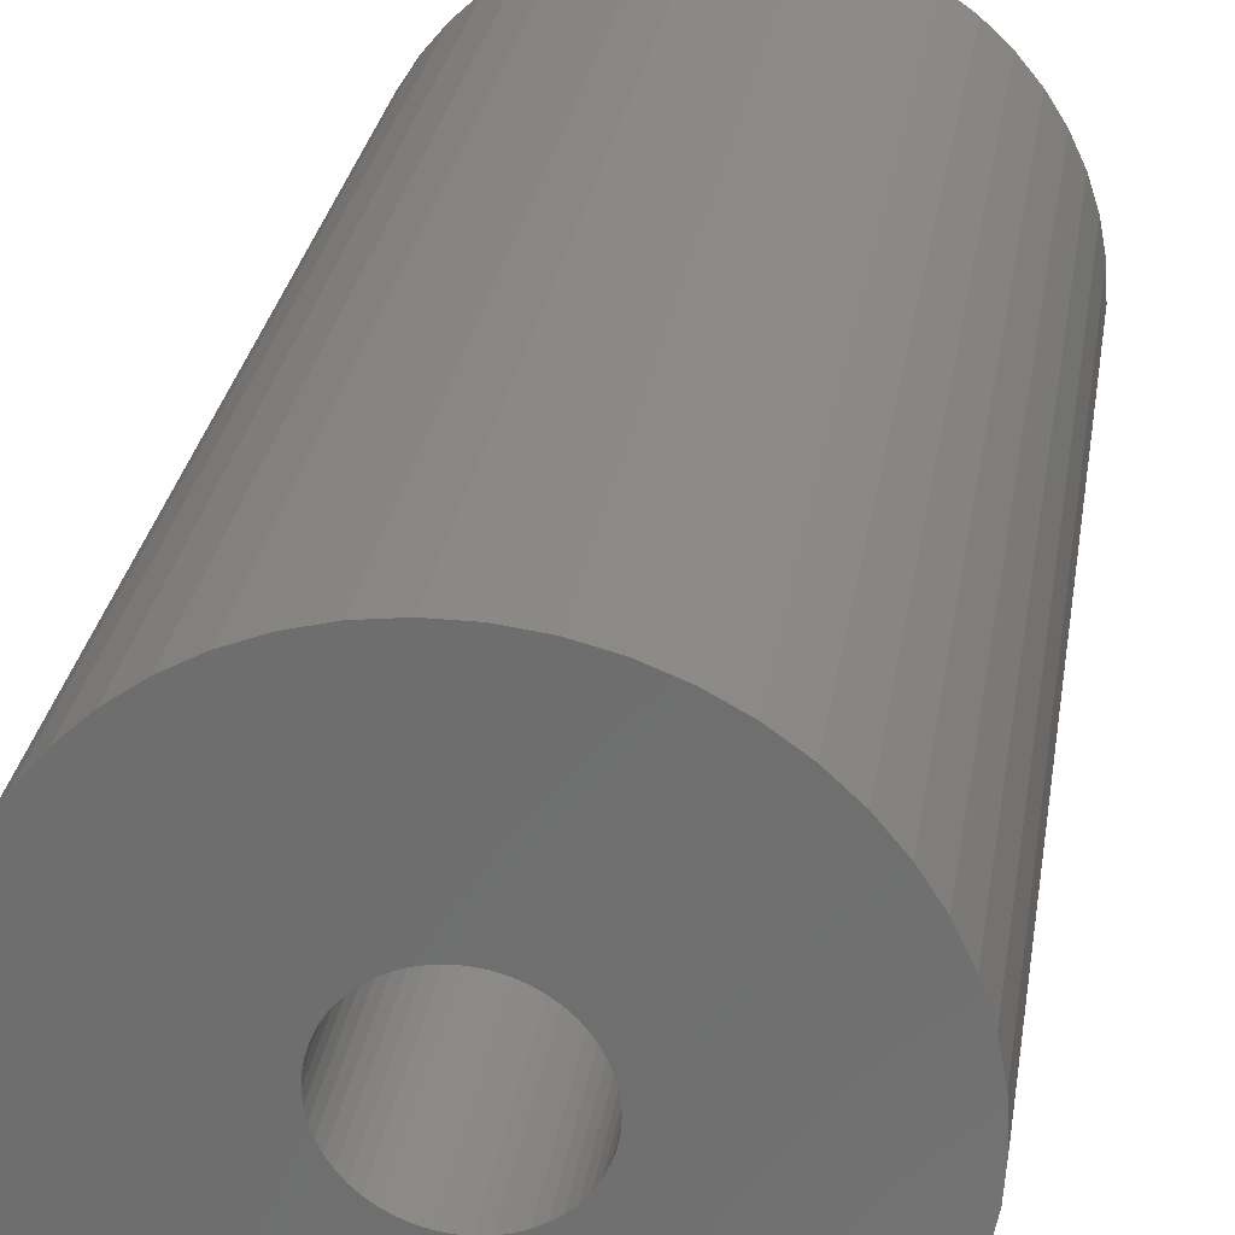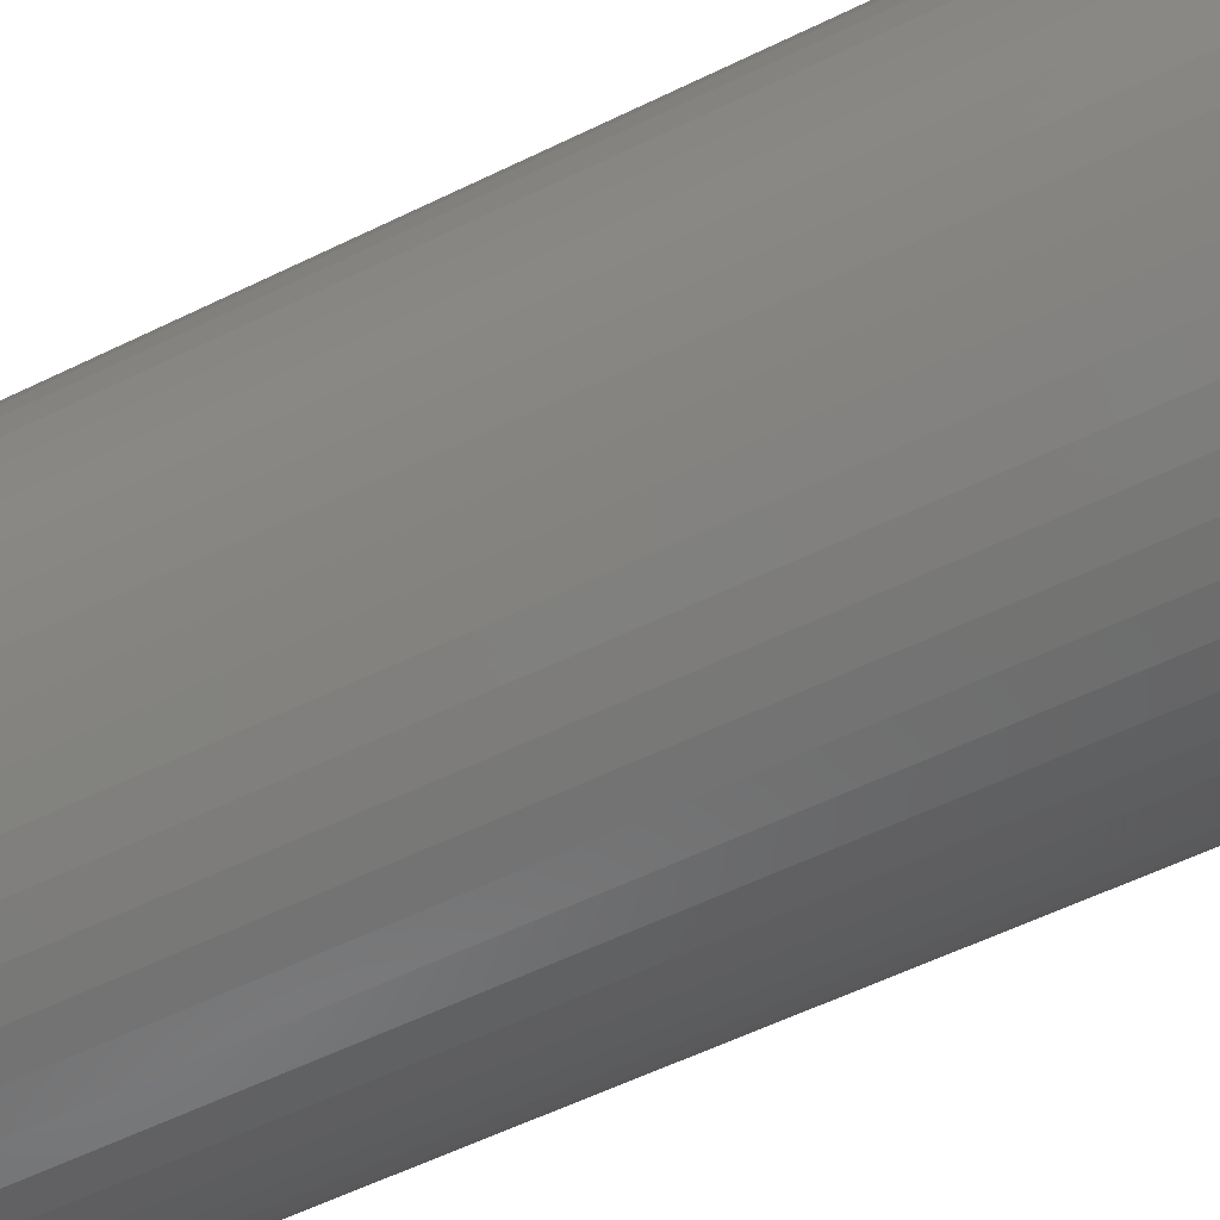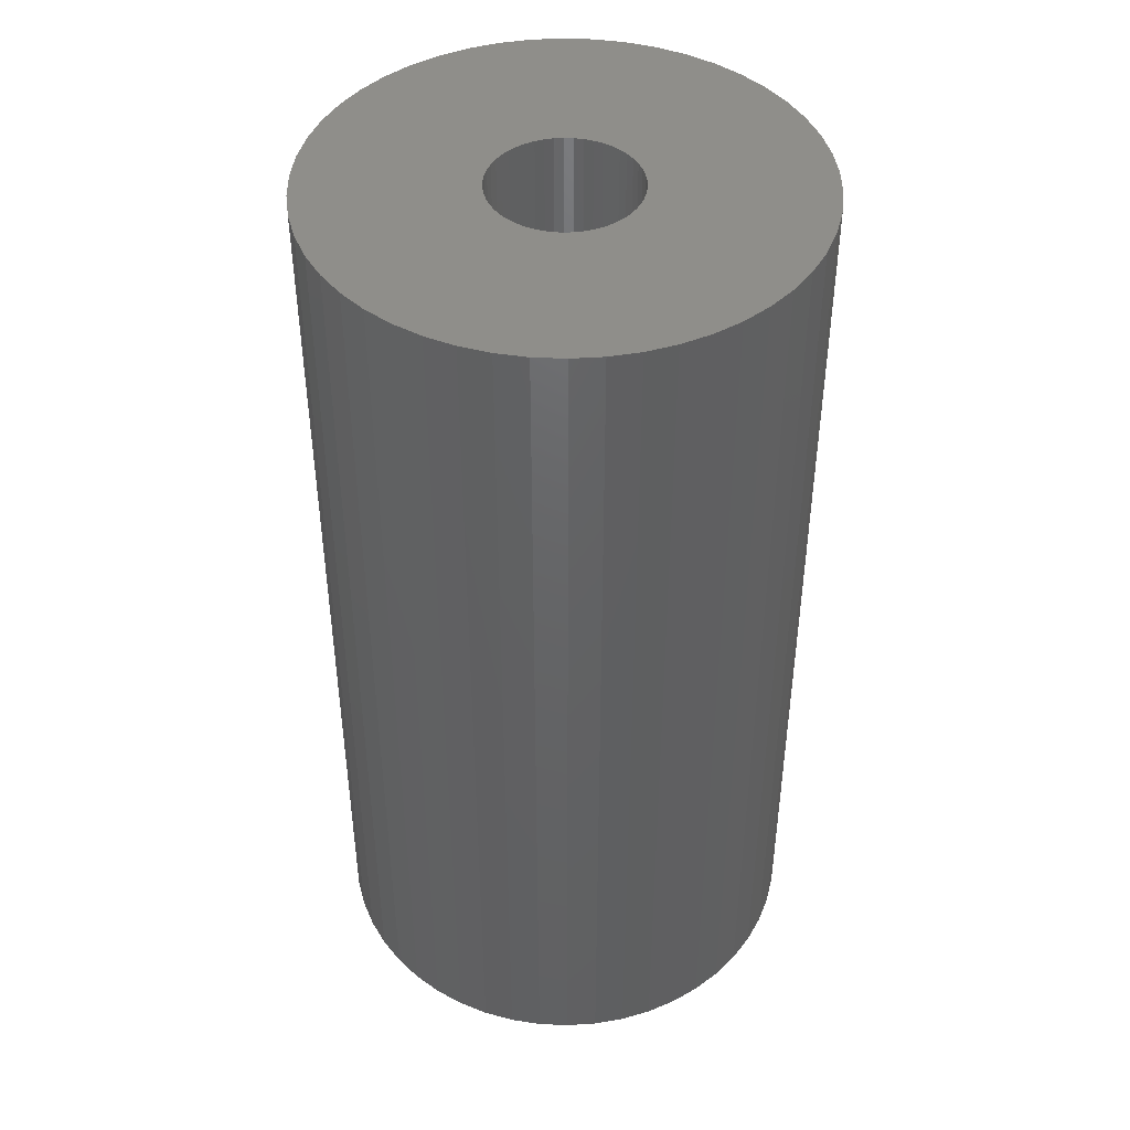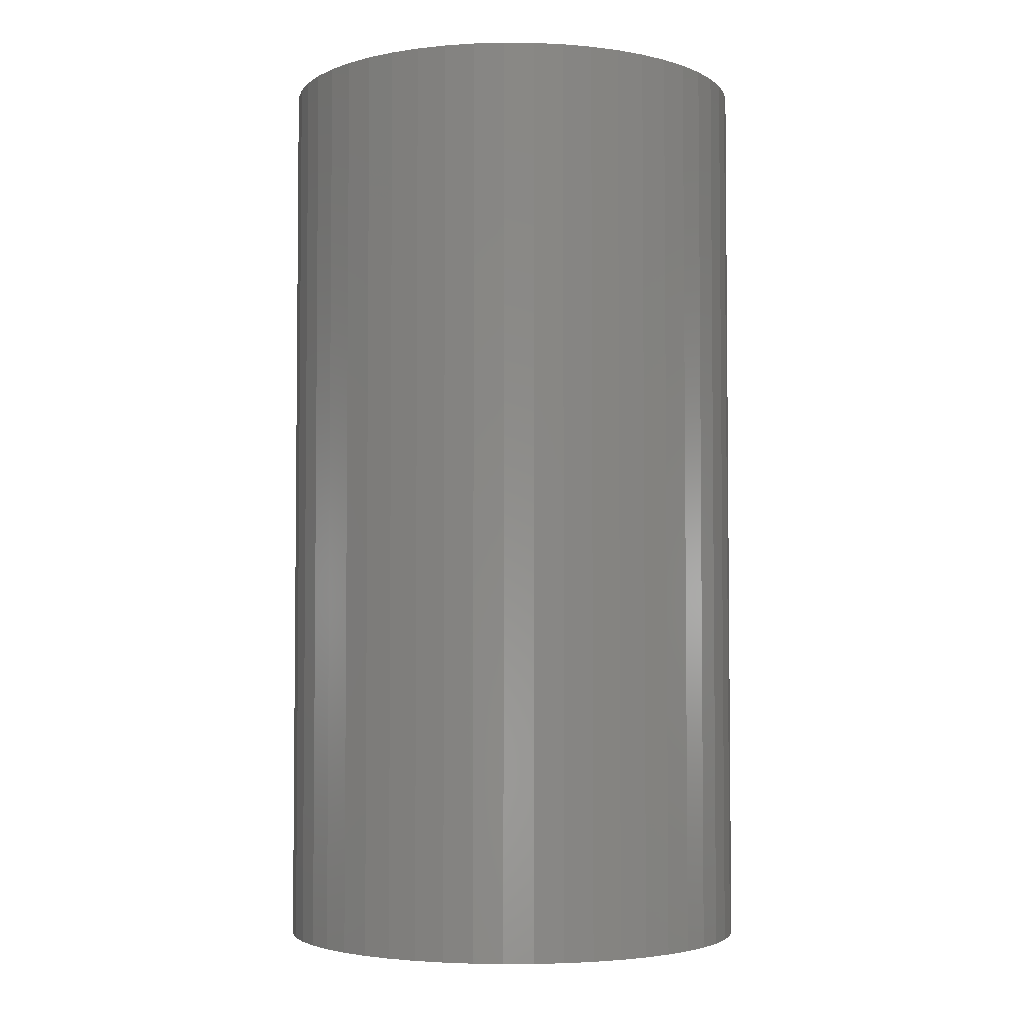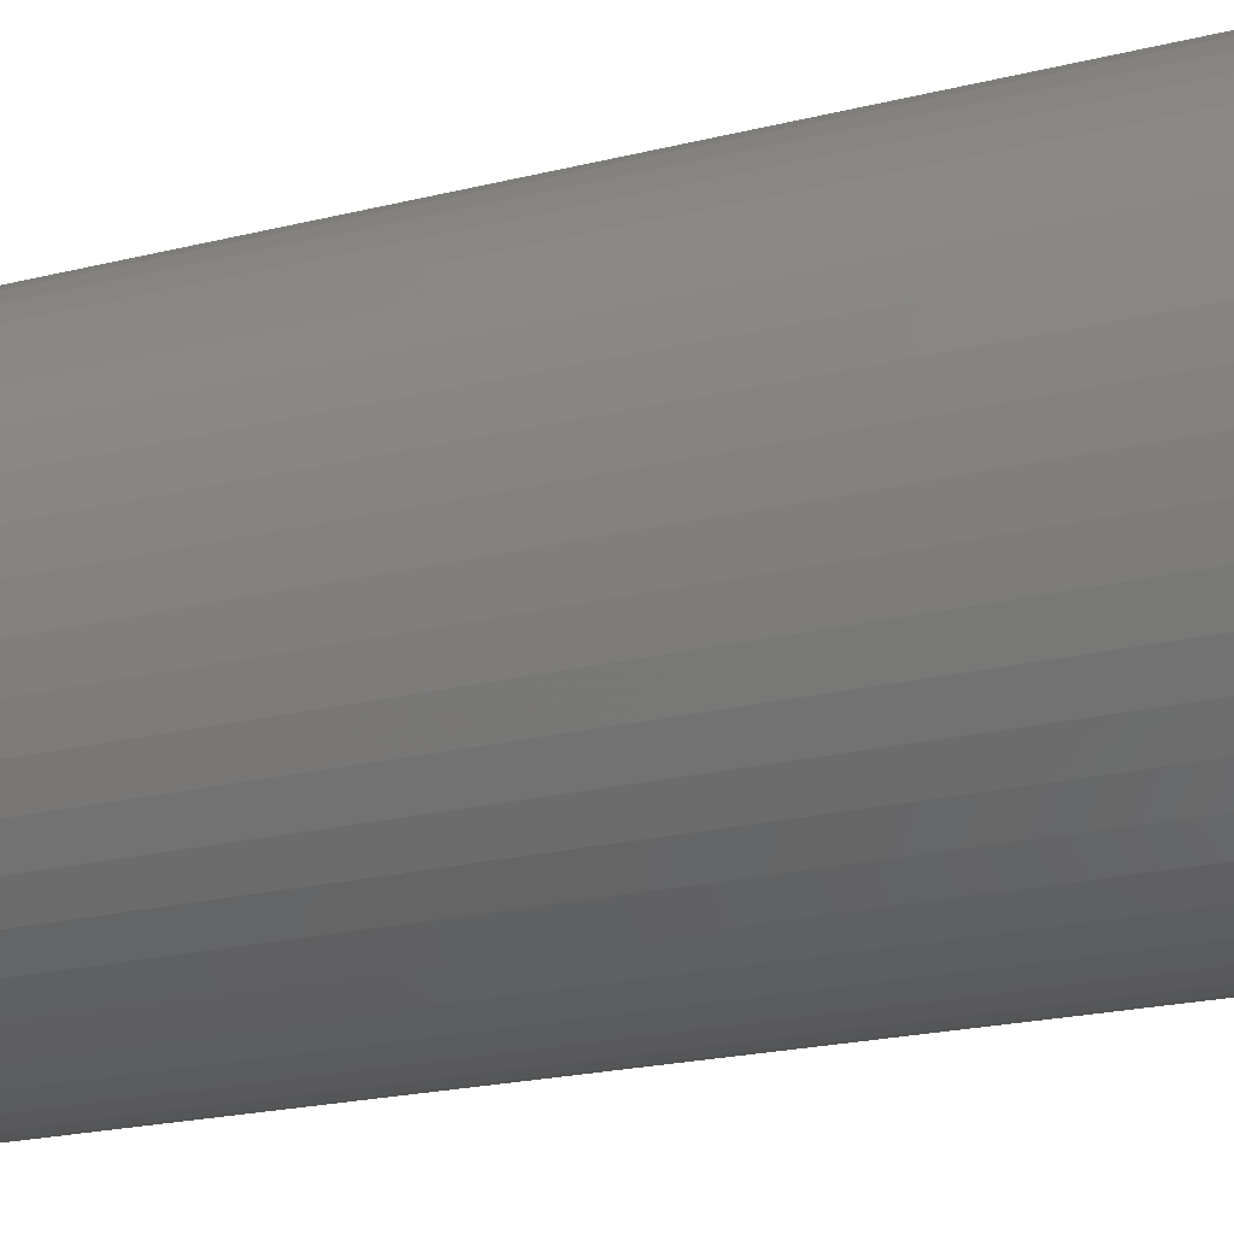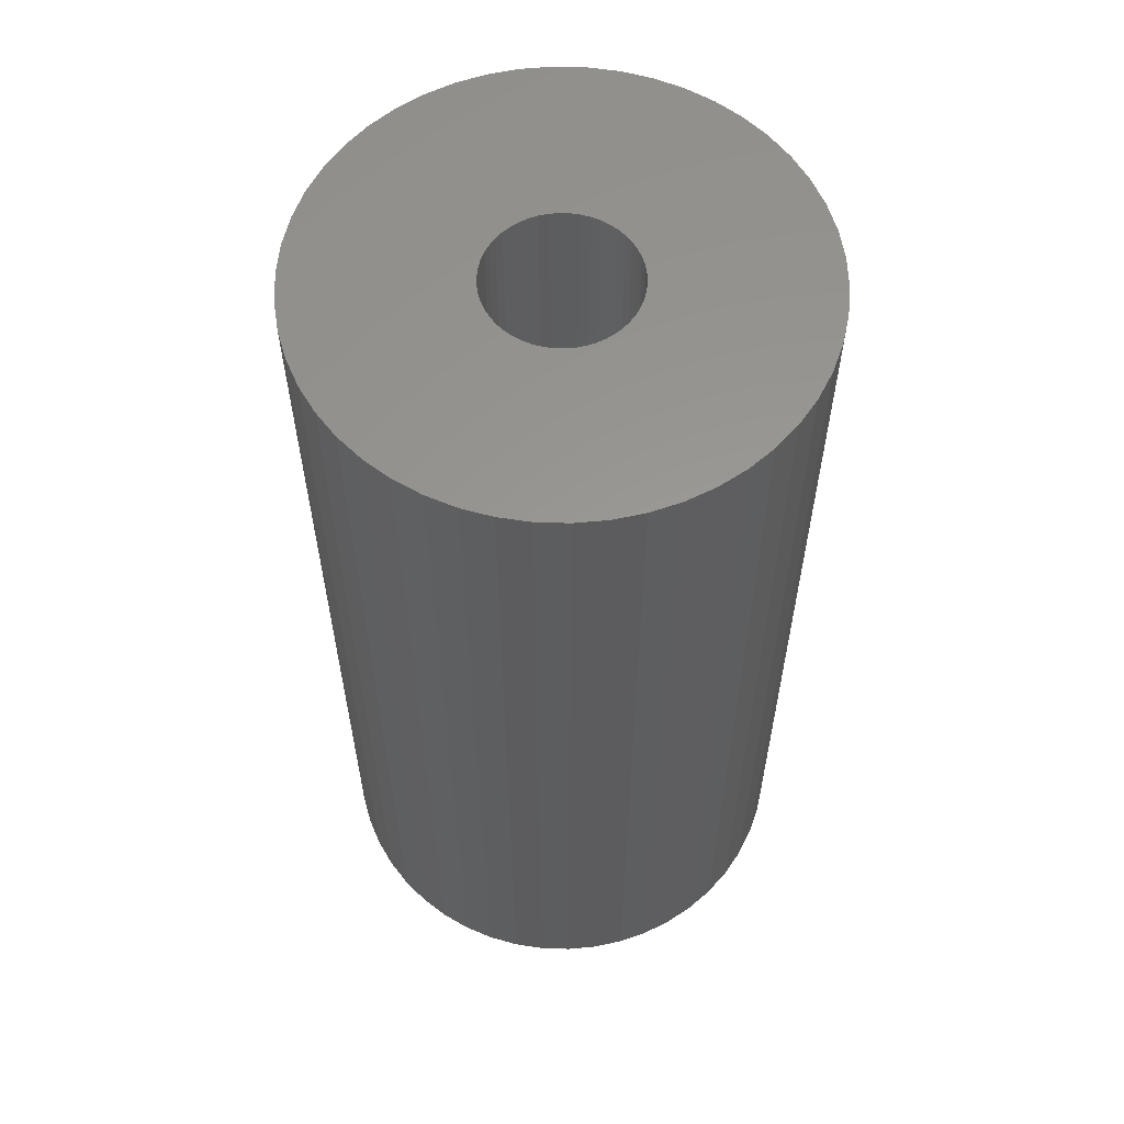
<metadata>
{"format":"stl","ext":"stl","renderer":"f3d","projection":"perspective","resolution":1024,"background":"white","views":[{"elev":27.9,"azim":-171.4,"up":"+Y"},{"elev":-58.9,"azim":-63.4,"up":"+Y"},{"elev":44.2,"azim":10.2,"up":"+Z"},{"elev":-3.7,"azim":-116.8,"up":"+Z"},{"elev":-22.0,"azim":-66.6,"up":"+Y"},{"elev":59.1,"azim":73.8,"up":"+Z"}]}
</metadata>
<code>
# stl→obj: 200 verts, 400 faces
v 23.5 0 45
v 23.31 2.945 -45
v 23.31 2.945 45
v 23.5 0 -45
v -23.5 0 -45
v -23.31 2.945 45
v -23.31 2.945 -45
v -23.5 0 45
v 1.476 23.45 -45
v -1.476 23.45 45
v 1.476 23.45 45
v -1.476 23.45 -45
v -1.476 -23.45 -45
v 1.476 -23.45 45
v -1.476 -23.45 45
v 1.476 -23.45 -45
v 17.13 16.09 -45
v 14.98 18.11 45
v 17.13 16.09 45
v 14.98 18.11 -45
v -14.98 18.11 -45
v -17.13 16.09 45
v -14.98 18.11 45
v -17.13 16.09 -45
v -7.262 22.35 -45
v -10.01 21.26 45
v -7.262 22.35 45
v -10.01 21.26 -45
v 21.85 8.651 45
v 20.59 11.32 -45
v 20.59 11.32 45
v 21.85 8.651 -45
v 19.01 13.81 -45
v 19.01 13.81 45
v 10.01 21.26 -45
v 7.262 22.35 45
v 10.01 21.26 45
v 7.262 22.35 -45
v 12.59 19.84 -45
v 12.59 19.84 45
v -21.85 8.651 -45
v -20.59 11.32 45
v -20.59 11.32 -45
v -21.85 8.651 45
v -19.01 13.81 -45
v -19.01 13.81 45
v 7 0 45
v 6.945 0.8773 45
v 22.76 5.844 45
v 23.31 -2.945 45
v 6.78 1.741 45
v 6.945 -0.8773 45
v 6.508 2.577 45
v 22.76 -5.844 45
v 6.134 3.372 45
v 6.78 -1.741 45
v 5.663 4.114 45
v 21.85 -8.651 45
v 5.103 4.792 45
v 6.508 -2.577 45
v 4.462 5.394 45
v 20.59 -11.32 45
v 3.751 5.91 45
v 6.134 -3.372 45
v 2.98 6.334 45
v 19.01 -13.81 45
v 5.663 -4.114 45
v 2.163 6.657 45
v 4.403 23.08 45
v 1.312 6.876 45
v 0.4395 6.986 45
v -0.4395 6.986 45
v -1.312 6.876 45
v -4.403 23.08 45
v -2.163 6.657 45
v -2.98 6.334 45
v -3.751 5.91 45
v -12.59 19.84 45
v -4.462 5.394 45
v -5.103 4.792 45
v -5.663 4.114 45
v 17.13 -16.09 45
v 5.103 -4.792 45
v 14.98 -18.11 45
v 4.462 -5.394 45
v 12.59 -19.84 45
v 3.751 -5.91 45
v 10.01 -21.26 45
v 2.98 -6.334 45
v 7.262 -22.35 45
v 2.163 -6.657 45
v 4.403 -23.08 45
v 1.312 -6.876 45
v 0.4395 -6.986 45
v -0.4395 -6.986 45
v -1.312 -6.876 45
v -4.403 -23.08 45
v -2.163 -6.657 45
v -7.262 -22.35 45
v -2.98 -6.334 45
v -10.01 -21.26 45
v -3.751 -5.91 45
v -12.59 -19.84 45
v -4.462 -5.394 45
v -14.98 -18.11 45
v -5.103 -4.792 45
v -17.13 -16.09 45
v -5.663 -4.114 45
v -19.01 -13.81 45
v -6.134 -3.372 45
v -20.59 -11.32 45
v -6.508 -2.577 45
v -21.85 -8.651 45
v -6.78 -1.741 45
v -22.76 -5.844 45
v -6.945 -0.8773 45
v -23.31 -2.945 45
v -7 0 45
v -6.134 3.372 45
v -6.508 2.577 45
v -6.78 1.741 45
v -22.76 5.844 45
v -6.945 0.8773 45
v -4.403 23.08 -45
v 21.85 -8.651 -45
v 20.59 -11.32 -45
v 7 0 -45
v 23.31 -2.945 -45
v 6.945 -0.8773 -45
v 22.76 -5.844 -45
v 6.78 -1.741 -45
v 6.945 0.8773 -45
v 6.508 -2.577 -45
v 22.76 5.844 -45
v 6.134 -3.372 -45
v 19.01 -13.81 -45
v 6.78 1.741 -45
v 5.663 -4.114 -45
v 17.13 -16.09 -45
v 5.103 -4.792 -45
v 14.98 -18.11 -45
v 6.508 2.577 -45
v 4.462 -5.394 -45
v 12.59 -19.84 -45
v 3.751 -5.91 -45
v 10.01 -21.26 -45
v 6.134 3.372 -45
v 2.98 -6.334 -45
v 7.262 -22.35 -45
v 5.663 4.114 -45
v 2.163 -6.657 -45
v 4.403 -23.08 -45
v 1.312 -6.876 -45
v 0.4395 -6.986 -45
v -0.4395 -6.986 -45
v -1.312 -6.876 -45
v -4.403 -23.08 -45
v -2.163 -6.657 -45
v -7.262 -22.35 -45
v -2.98 -6.334 -45
v -10.01 -21.26 -45
v -3.751 -5.91 -45
v -12.59 -19.84 -45
v -4.462 -5.394 -45
v -14.98 -18.11 -45
v -5.103 -4.792 -45
v -17.13 -16.09 -45
v -19.01 -13.81 -45
v -5.663 -4.114 -45
v 5.103 4.792 -45
v 4.462 5.394 -45
v 3.751 5.91 -45
v 2.98 6.334 -45
v 2.163 6.657 -45
v 4.403 23.08 -45
v 1.312 6.876 -45
v 0.4395 6.986 -45
v -0.4395 6.986 -45
v -1.312 6.876 -45
v -2.163 6.657 -45
v -2.98 6.334 -45
v -3.751 5.91 -45
v -12.59 19.84 -45
v -4.462 5.394 -45
v -5.103 4.792 -45
v -5.663 4.114 -45
v -6.134 3.372 -45
v -6.508 2.577 -45
v -6.78 1.741 -45
v -22.76 5.844 -45
v -6.945 0.8773 -45
v -7 0 -45
v -6.134 -3.372 -45
v -20.59 -11.32 -45
v -6.508 -2.577 -45
v -21.85 -8.651 -45
v -6.78 -1.741 -45
v -22.76 -5.844 -45
v -6.945 -0.8773 -45
v -23.31 -2.945 -45
f 1 2 3
f 2 1 4
f 5 6 7
f 6 5 8
f 9 10 11
f 10 9 12
f 13 14 15
f 14 13 16
f 17 18 19
f 18 17 20
f 21 22 23
f 22 21 24
f 25 26 27
f 26 25 28
f 29 30 31
f 30 29 32
f 31 33 34
f 33 31 30
f 35 36 37
f 36 35 38
f 39 37 40
f 37 39 35
f 41 42 43
f 42 41 44
f 45 22 24
f 22 45 46
f 47 1 3
f 48 3 49
f 1 47 50
f 51 49 29
f 52 50 47
f 53 29 31
f 50 52 54
f 55 31 34
f 56 54 52
f 57 34 19
f 54 56 58
f 59 19 18
f 60 58 56
f 61 18 40
f 58 60 62
f 63 40 37
f 64 62 60
f 65 37 36
f 62 64 66
f 67 66 64
f 3 48 47
f 49 51 48
f 29 53 51
f 31 55 53
f 34 57 55
f 19 59 57
f 18 61 59
f 68 36 69
f 40 63 61
f 37 65 63
f 36 68 65
f 70 69 11
f 69 70 68
f 11 71 70
f 11 72 71
f 10 72 11
f 72 10 73
f 74 73 10
f 73 74 75
f 27 75 74
f 75 27 76
f 26 76 27
f 76 26 77
f 78 77 26
f 77 78 79
f 23 79 78
f 79 23 80
f 22 80 23
f 46 81 22
f 80 22 81
f 66 67 82
f 83 82 67
f 82 83 84
f 85 84 83
f 84 85 86
f 87 86 85
f 86 87 88
f 89 88 87
f 88 89 90
f 91 90 89
f 90 91 92
f 93 92 91
f 92 93 14
f 94 14 93
f 95 14 94
f 15 95 96
f 95 15 14
f 97 96 98
f 99 98 100
f 101 100 102
f 96 97 15
f 103 102 104
f 105 104 106
f 107 106 108
f 109 108 110
f 111 110 112
f 113 112 114
f 115 114 116
f 98 99 97
f 117 116 118
f 81 46 119
f 42 119 46
f 100 101 99
f 119 42 120
f 102 103 101
f 44 120 42
f 104 105 103
f 120 44 121
f 106 107 105
f 122 121 44
f 108 109 107
f 121 122 123
f 110 111 109
f 6 123 122
f 112 113 111
f 123 6 118
f 114 115 113
f 8 118 6
f 116 117 115
f 118 8 117
f 124 27 74
f 27 124 25
f 62 125 58
f 125 62 126
f 127 4 128
f 129 128 130
f 4 127 2
f 131 130 125
f 132 2 127
f 133 125 126
f 2 132 134
f 135 126 136
f 137 134 132
f 138 136 139
f 134 137 32
f 140 139 141
f 142 32 137
f 143 141 144
f 32 142 30
f 145 144 146
f 147 30 142
f 148 146 149
f 30 147 33
f 150 33 147
f 128 129 127
f 130 131 129
f 125 133 131
f 126 135 133
f 136 138 135
f 139 140 138
f 141 143 140
f 151 149 152
f 144 145 143
f 146 148 145
f 149 151 148
f 153 152 16
f 152 153 151
f 16 154 153
f 16 155 154
f 13 155 16
f 155 13 156
f 157 156 13
f 156 157 158
f 159 158 157
f 158 159 160
f 161 160 159
f 160 161 162
f 163 162 161
f 162 163 164
f 165 164 163
f 164 165 166
f 167 166 165
f 168 169 167
f 166 167 169
f 33 150 17
f 170 17 150
f 17 170 20
f 171 20 170
f 20 171 39
f 172 39 171
f 39 172 35
f 173 35 172
f 35 173 38
f 174 38 173
f 38 174 175
f 176 175 174
f 175 176 9
f 177 9 176
f 178 9 177
f 12 178 179
f 178 12 9
f 124 179 180
f 25 180 181
f 28 181 182
f 179 124 12
f 183 182 184
f 21 184 185
f 24 185 186
f 45 186 187
f 43 187 188
f 41 188 189
f 190 189 191
f 180 25 124
f 7 191 192
f 169 168 193
f 194 193 168
f 181 28 25
f 193 194 195
f 182 183 28
f 196 195 194
f 184 21 183
f 195 196 197
f 185 24 21
f 198 197 196
f 186 45 24
f 197 198 199
f 187 43 45
f 200 199 198
f 188 41 43
f 199 200 192
f 189 190 41
f 5 192 200
f 191 7 190
f 192 5 7
f 49 32 29
f 32 49 134
f 3 134 49
f 134 3 2
f 34 17 19
f 17 34 33
f 38 69 36
f 69 38 175
f 175 11 69
f 11 175 9
f 20 40 18
f 40 20 39
f 43 46 45
f 46 43 42
f 190 44 41
f 44 190 122
f 7 122 190
f 122 7 6
f 28 78 26
f 78 28 183
f 183 23 78
f 23 183 21
f 12 74 10
f 74 12 124
f 50 4 1
f 4 50 128
f 82 136 66
f 136 82 139
f 167 105 107
f 105 167 165
f 194 113 196
f 113 194 111
f 167 109 168
f 109 167 107
f 146 86 88
f 86 146 144
f 66 126 62
f 126 66 136
f 54 128 50
f 128 54 130
f 58 130 54
f 130 58 125
f 198 117 200
f 117 198 115
f 200 8 5
f 8 200 117
f 196 115 198
f 115 196 113
f 141 82 84
f 82 141 139
f 149 88 90
f 88 149 146
f 152 90 92
f 90 152 149
f 16 92 14
f 92 16 152
f 157 15 97
f 15 157 13
f 161 99 101
f 99 161 159
f 159 97 99
f 97 159 157
f 168 111 194
f 111 168 109
f 144 84 86
f 84 144 141
f 163 101 103
f 101 163 161
f 165 103 105
f 103 165 163
f 127 48 132
f 48 127 47
f 118 191 123
f 191 118 192
f 178 71 72
f 71 178 177
f 154 95 94
f 95 154 155
f 140 85 83
f 85 140 143
f 171 59 61
f 59 171 170
f 185 79 80
f 79 185 184
f 181 75 76
f 75 181 180
f 142 55 147
f 55 142 53
f 132 51 137
f 51 132 48
f 174 65 68
f 65 174 173
f 173 63 65
f 63 173 172
f 120 187 119
f 187 120 188
f 119 186 81
f 186 119 187
f 121 188 120
f 188 121 189
f 184 77 79
f 77 184 182
f 180 73 75
f 73 180 179
f 153 94 93
f 94 153 154
f 137 53 142
f 53 137 51
f 150 59 170
f 59 150 57
f 147 57 150
f 57 147 55
f 176 68 70
f 68 176 174
f 177 70 71
f 70 177 176
f 172 61 63
f 61 172 171
f 81 185 80
f 185 81 186
f 123 189 121
f 189 123 191
f 182 76 77
f 76 182 181
f 179 72 73
f 72 179 178
f 129 47 127
f 47 129 52
f 135 60 133
f 60 135 64
f 110 195 112
f 195 110 193
f 143 87 85
f 87 143 145
f 148 91 89
f 91 148 151
f 112 197 114
f 197 112 195
f 145 89 87
f 89 145 148
f 151 93 91
f 93 151 153
f 133 56 131
f 56 133 60
f 131 52 129
f 52 131 56
f 138 64 135
f 64 138 67
f 140 67 138
f 67 140 83
f 155 96 95
f 96 155 156
f 164 106 104
f 106 164 166
f 158 100 98
f 100 158 160
f 162 104 102
f 104 162 164
f 156 98 96
f 98 156 158
f 106 169 108
f 169 106 166
f 108 193 110
f 193 108 169
f 114 199 116
f 199 114 197
f 116 192 118
f 192 116 199
f 160 102 100
f 102 160 162

</code>
